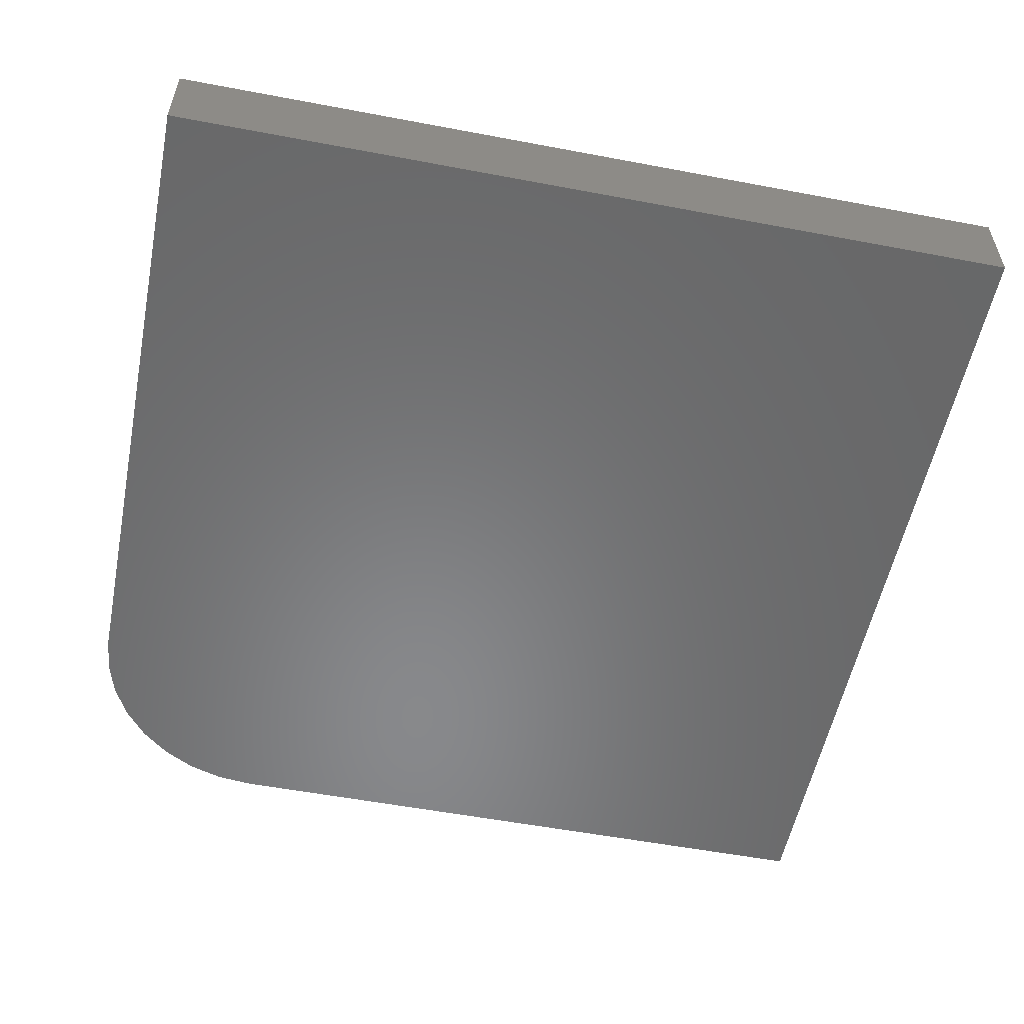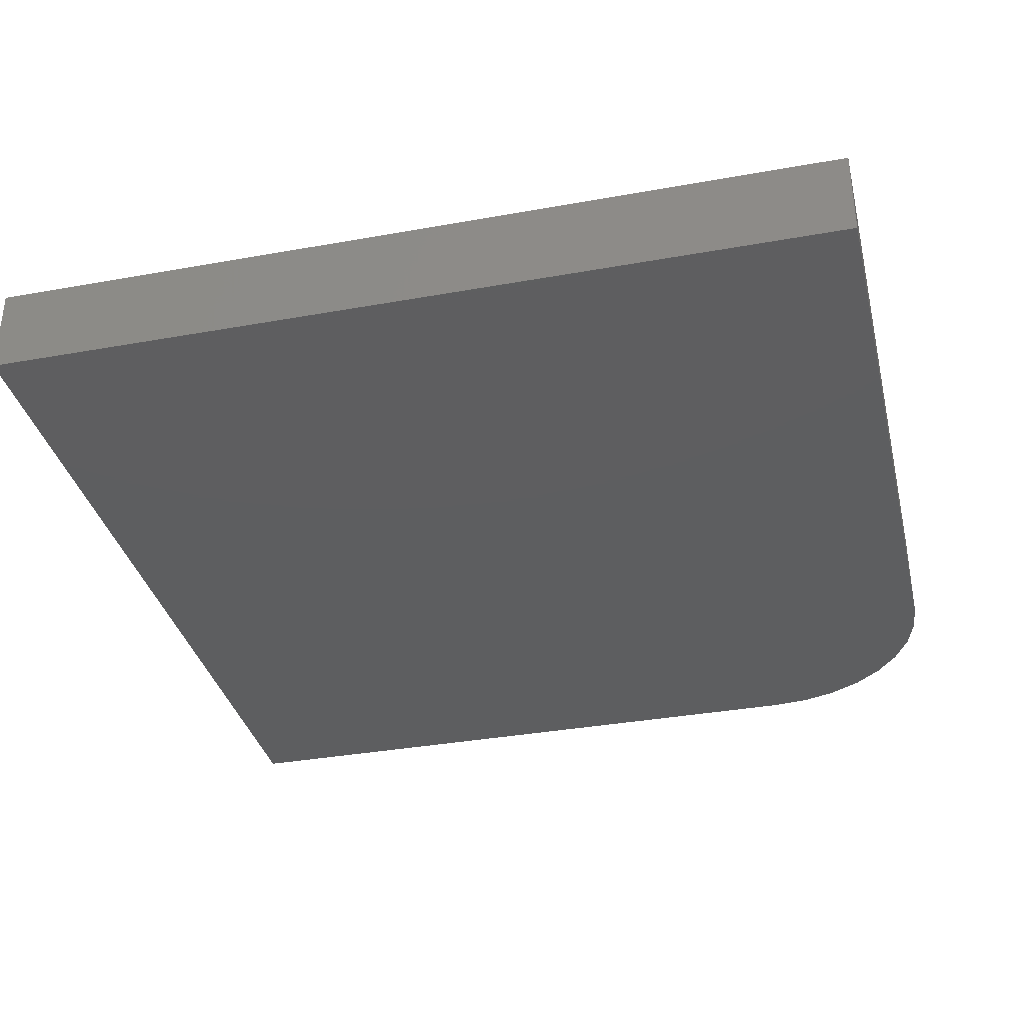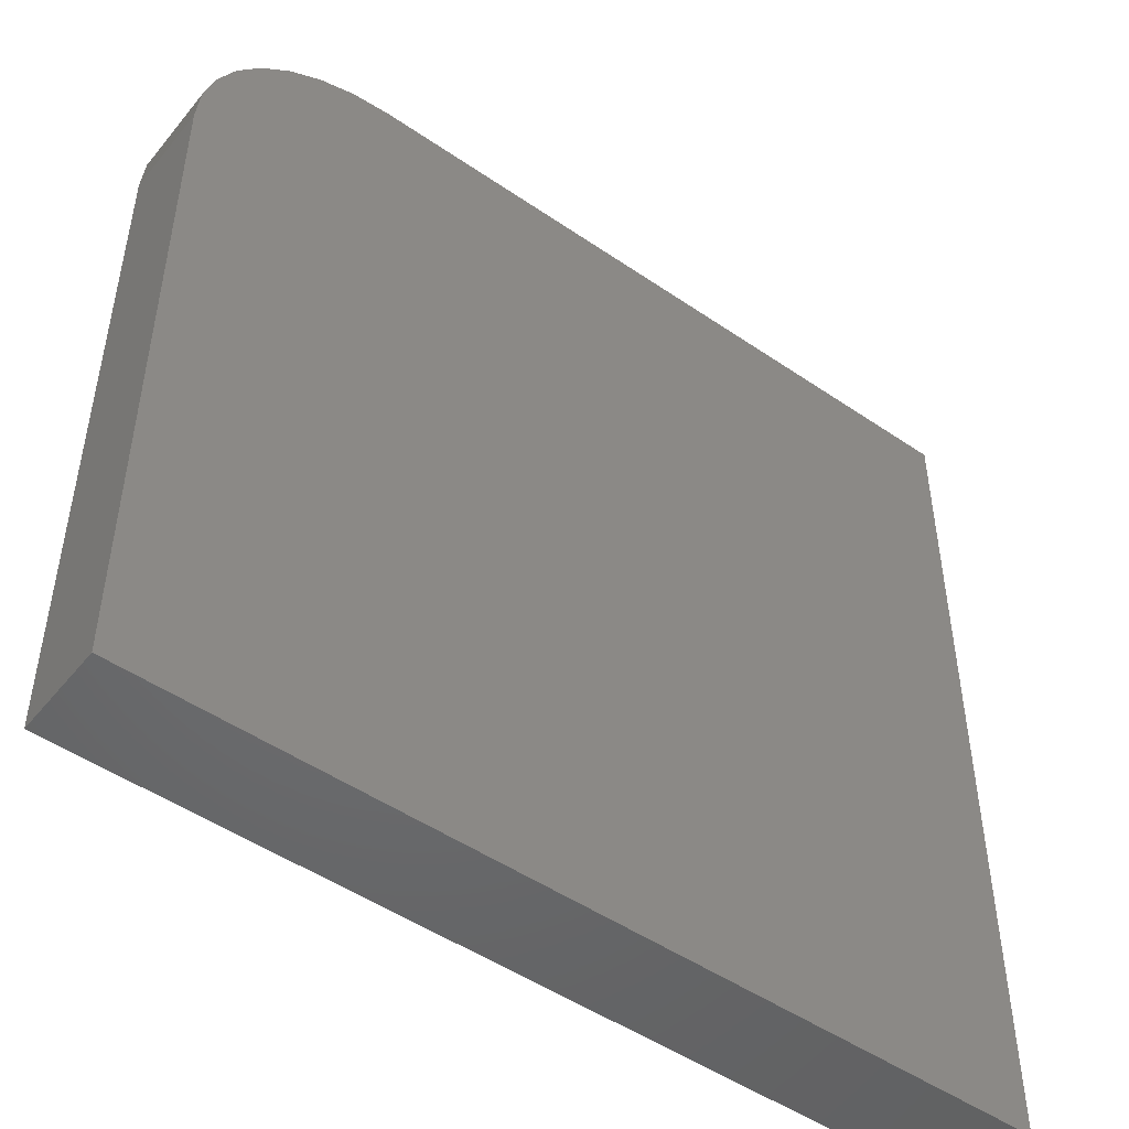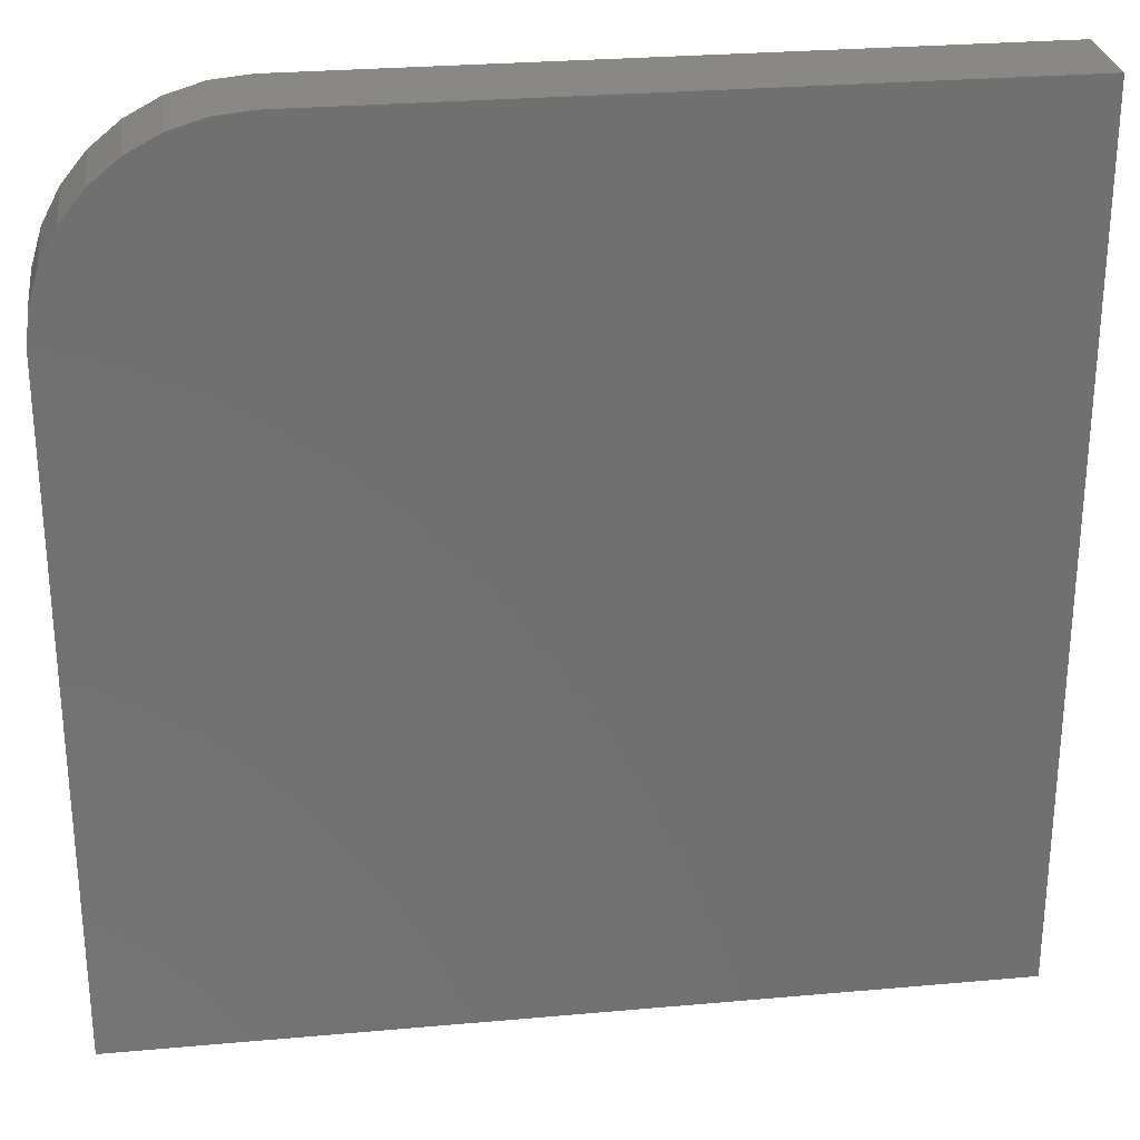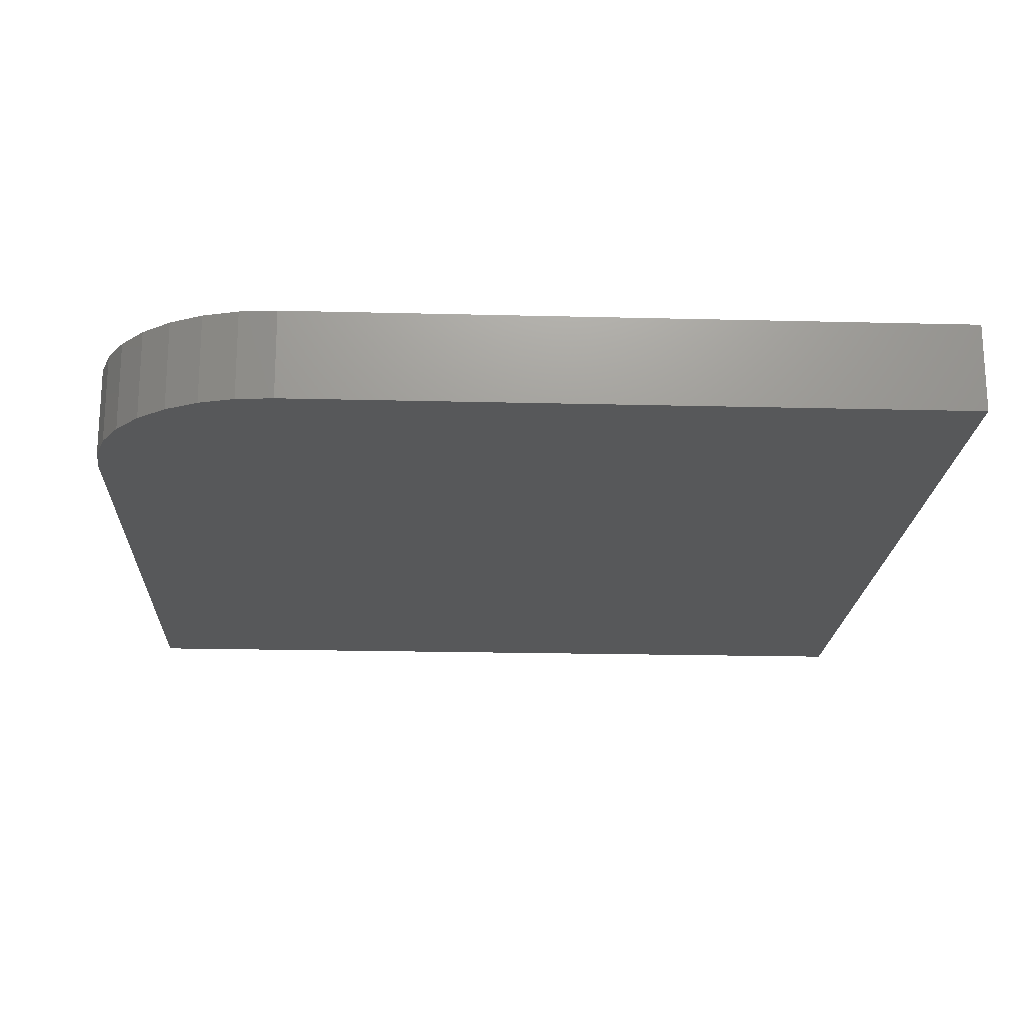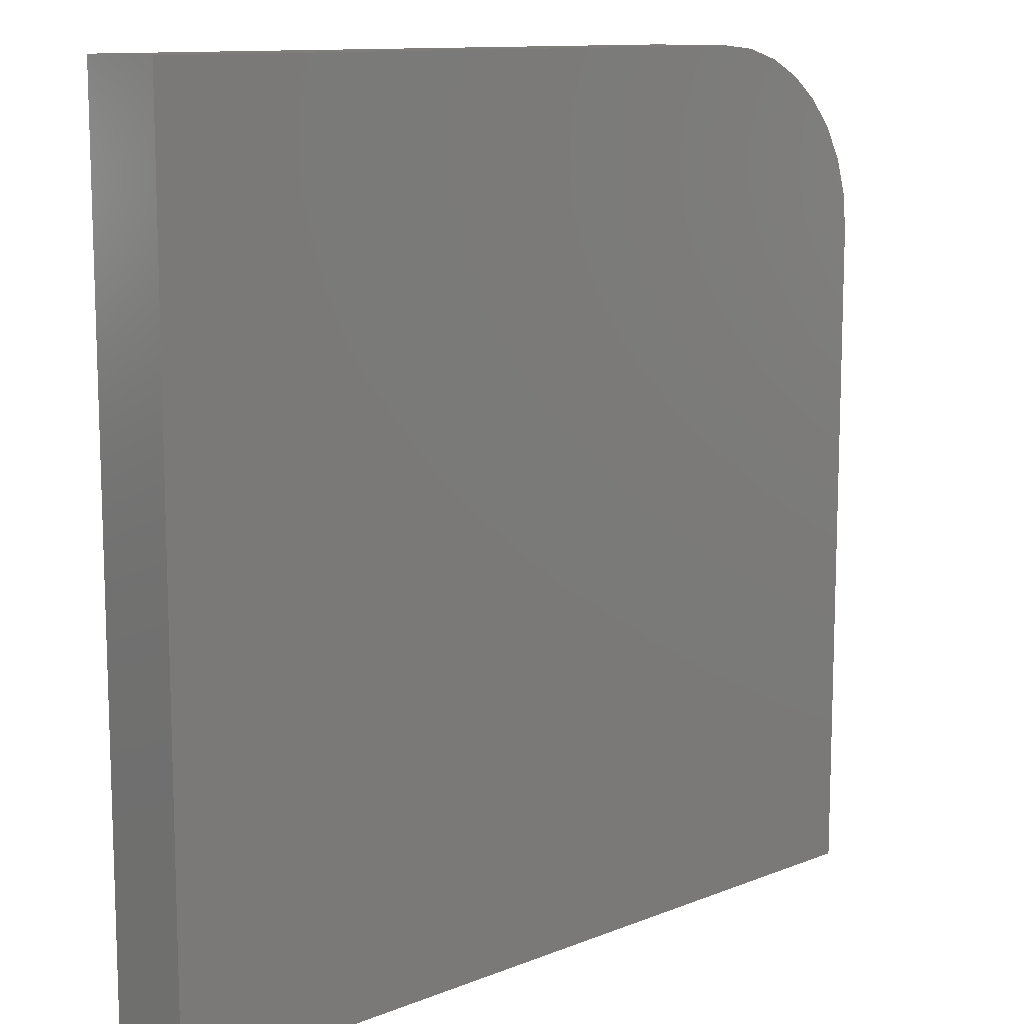
<metadata>
{"format":"stl","ext":"stl","renderer":"f3d","projection":"perspective","resolution":1024,"background":"white","views":[{"elev":-55.0,"azim":-101.3,"up":"+Z"},{"elev":-35.1,"azim":13.5,"up":"+Z"},{"elev":-49.0,"azim":142.7,"up":"+Y"},{"elev":27.6,"azim":172.2,"up":"+Y"},{"elev":-19.6,"azim":177.3,"up":"+Z"},{"elev":11.5,"azim":-43.7,"up":"+Y"}]}
</metadata>
<code>
# stl→obj: 24 verts, 44 faces
v -0.75 0.5234 0.07812
v -0.75 -0.2266 0.07812
v 0 -0.2266 0.07812
v 0 0.3594 0.07812
v -0.003152 0.3914 0.07812
v -0.01249 0.4222 0.07812
v -0.02765 0.4505 0.07812
v -0.04805 0.4754 0.07812
v -0.07291 0.4958 0.07812
v -0.1013 0.5109 0.07812
v -0.1321 0.5203 0.07812
v -0.1641 0.5234 0.07812
v -0.75 0.5234 0
v -0.1641 0.5234 0
v -0.1321 0.5203 0
v -0.1013 0.5109 0
v -0.07291 0.4958 0
v -0.04805 0.4754 0
v -0.02765 0.4505 0
v -0.01249 0.4222 0
v -0.003152 0.3914 0
v 0 0.3594 0
v 0 -0.2266 0
v -0.75 -0.2266 0
f 1 2 3
f 1 3 4
f 1 4 5
f 1 5 6
f 1 6 7
f 1 7 8
f 1 8 9
f 1 9 10
f 1 10 11
f 1 11 12
f 13 14 15
f 13 15 16
f 13 16 17
f 13 17 18
f 13 18 19
f 13 19 20
f 13 20 21
f 13 21 22
f 13 22 23
f 13 23 24
f 12 14 1
f 1 14 13
f 3 23 4
f 4 23 22
f 14 12 15
f 15 12 11
f 15 11 16
f 16 11 10
f 16 10 17
f 17 10 9
f 17 9 18
f 18 9 8
f 18 8 19
f 19 8 7
f 19 7 20
f 20 7 6
f 20 6 21
f 21 6 5
f 21 5 22
f 22 5 4
f 1 13 2
f 2 13 24
f 2 24 3
f 3 24 23

</code>
